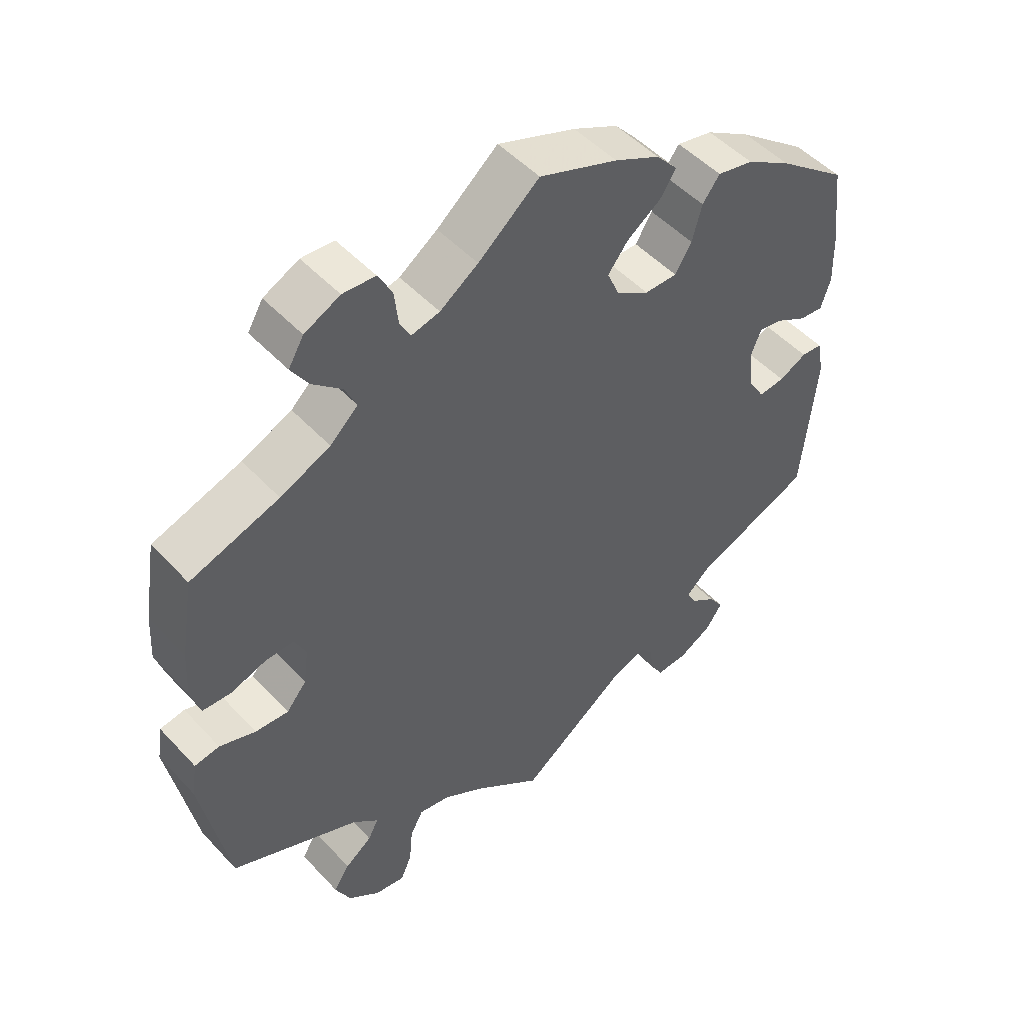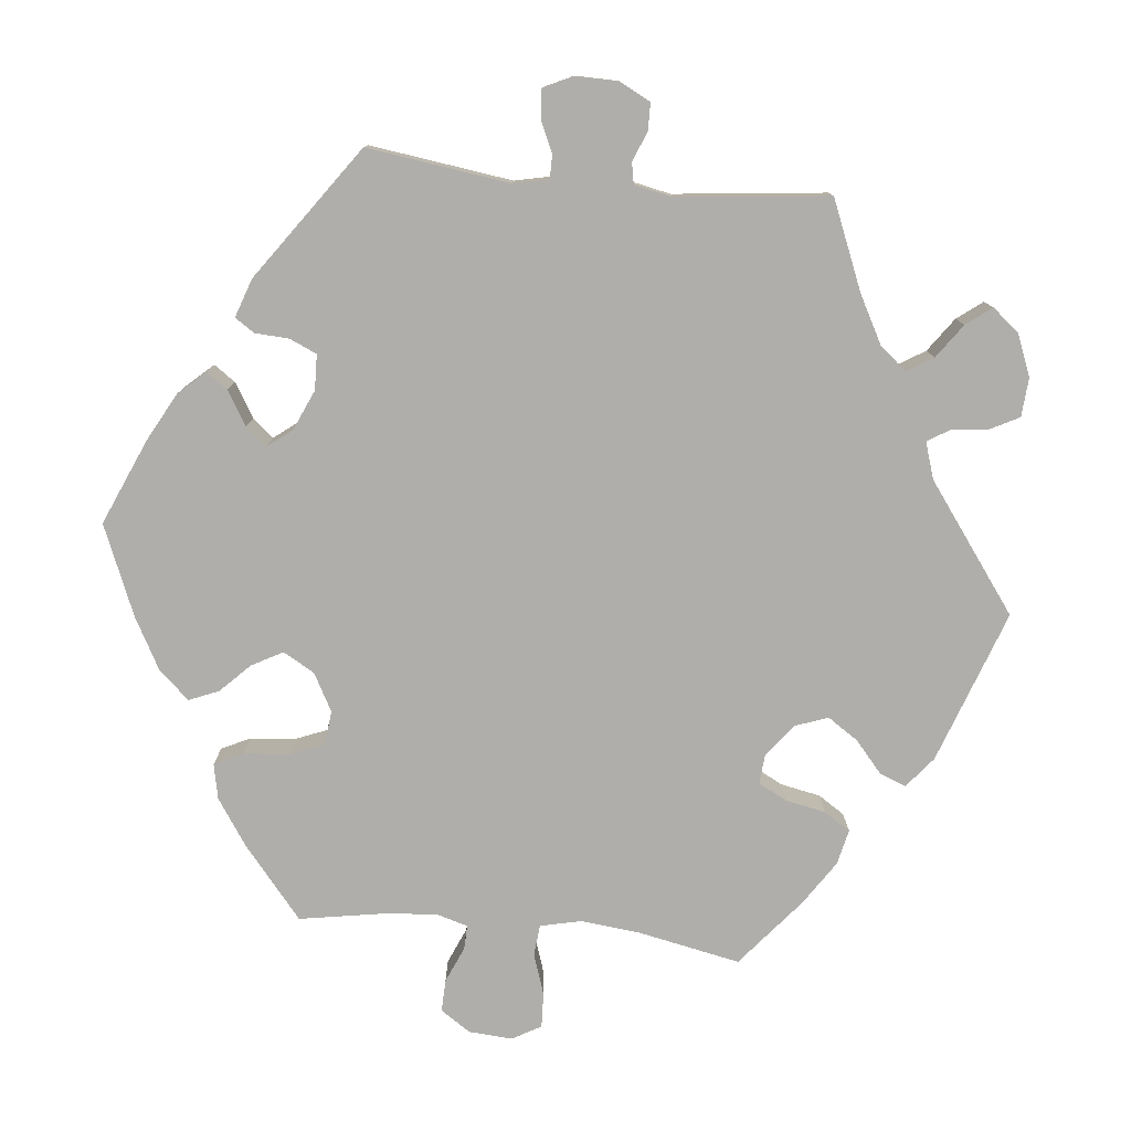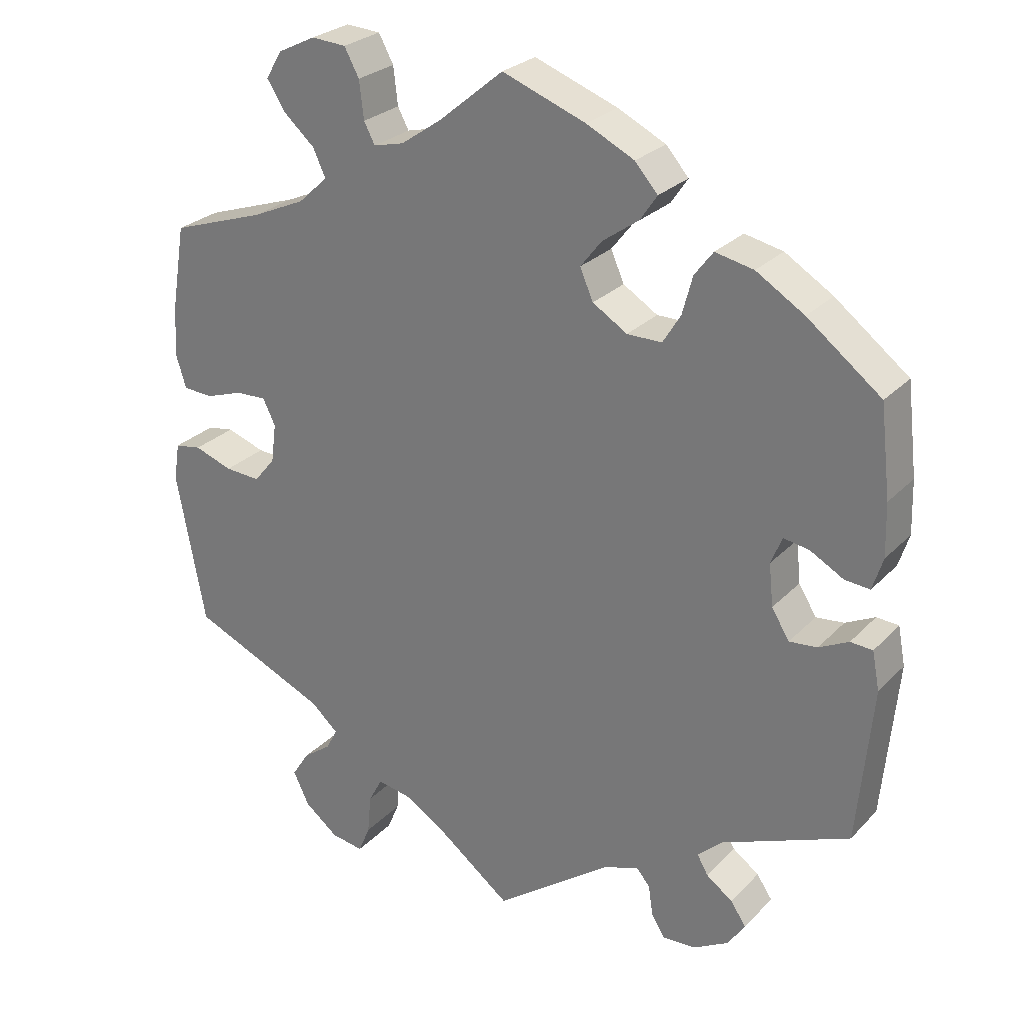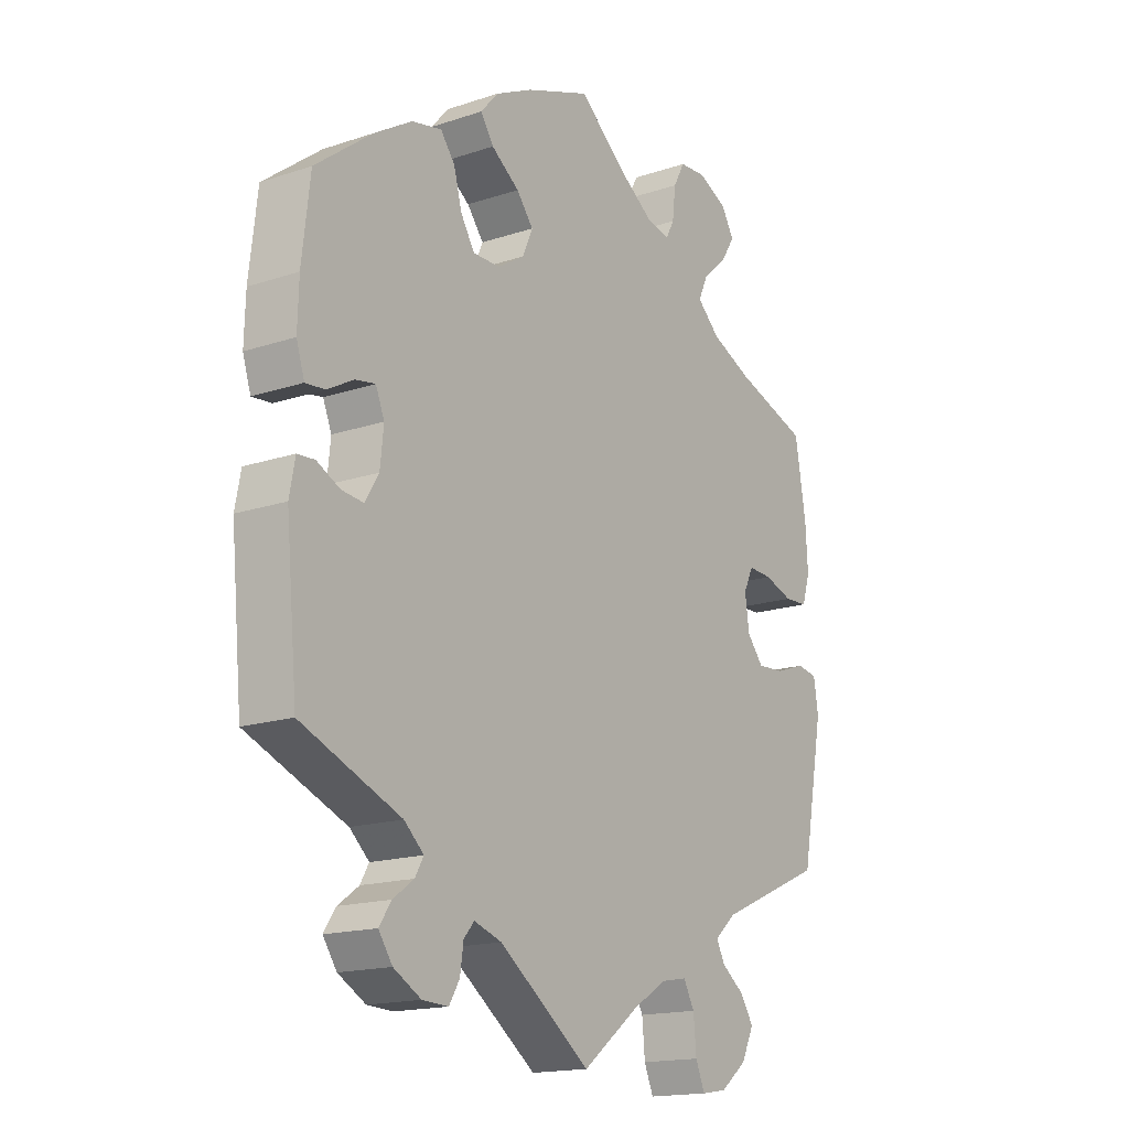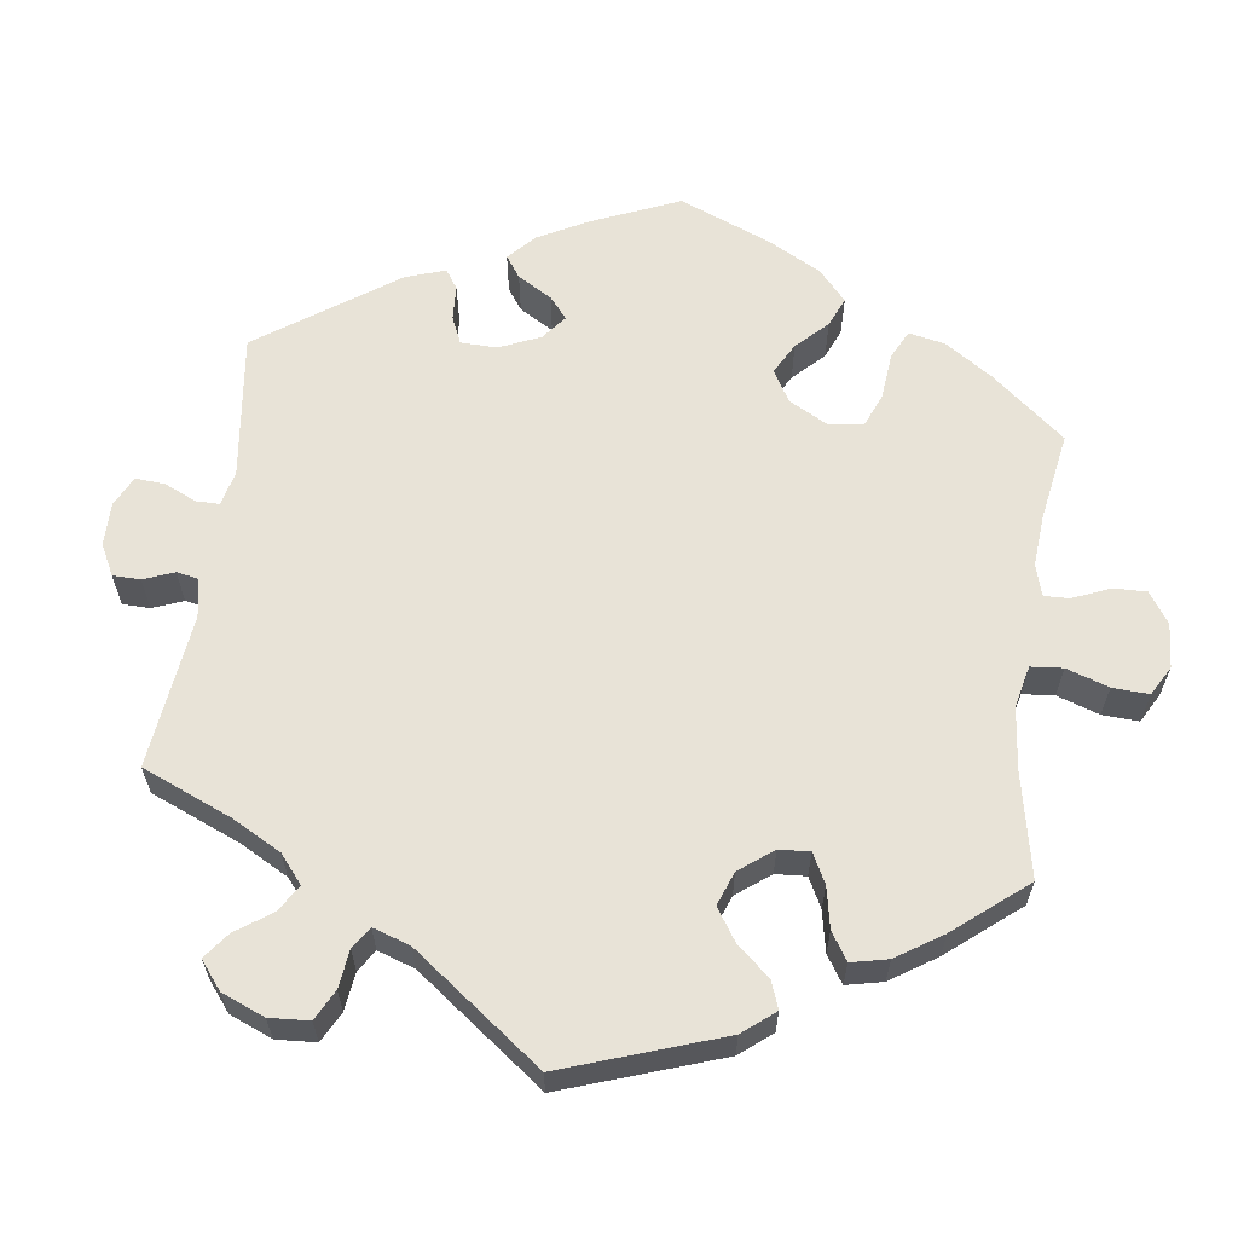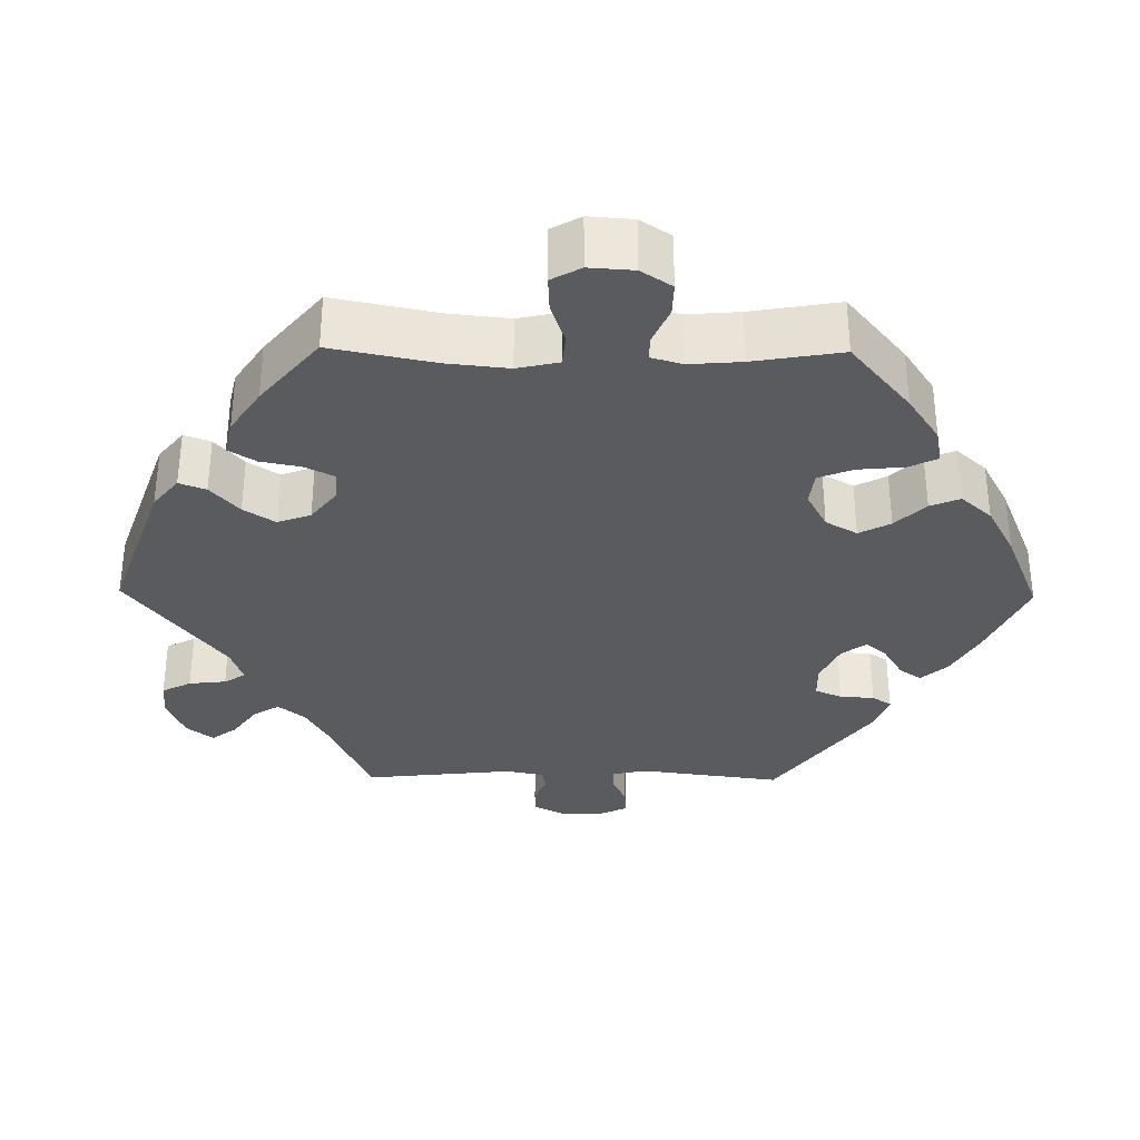
<metadata>
{"format":"obj","ext":"obj","renderer":"f3d","projection":"perspective","resolution":1024,"background":"white","views":[{"elev":49.7,"azim":-40.8,"up":"+Z"},{"elev":-77.9,"azim":144.1,"up":"+Y"},{"elev":26.7,"azim":33.2,"up":"+Z"},{"elev":-16.6,"azim":124.2,"up":"+Z"},{"elev":61.7,"azim":-112.1,"up":"+Y"},{"elev":-32.7,"azim":-30.8,"up":"+Y"}]}
</metadata>
<code>
v 0.113 0.07 0.536
v 0.178 0.07 0.504
v 0.209 0.07 0.469
v 0.186 0.07 0.435
v 0.137 0.07 0.4
v 0.108 0.07 0.363
v 0.126 0.07 0.322
v 0.173 0.07 0.293
v 0.22 0.07 0.293
v 0.244 0.07 0.332
v 0.258 0.07 0.384
v 0.283 0.07 0.417
v 0.335 0.07 0.406
v 0.4 0.07 0.366
v 0.5 0.07 0.289
v 0.514 0.07 0.168
v 0.516 0.07 0.097
v 0.502 0.07 0.053
v 0.468 0.07 0.056
v 0.423 0.07 0.081
v 0.388 0.07 0.087
v 0.373 0.07 0.05
v 0.379 0.07 -0.007
v 0.403 0.07 -0.046
v 0.441 0.07 -0.042
v 0.481 0.07 -0.022
v 0.511 0.07 -0.024
v 0.521 0.07 -0.076
v 0.501 0.07 -0.288
v 0.328 0.07 -0.359
v 0.294 0.07 -0.39
v 0.309 0.07 -0.416
v 0.345 0.07 -0.442
v 0.366 0.07 -0.473
v 0.342 0.07 -0.508
v 0.294 0.07 -0.535
v 0.249 0.07 -0.537
v 0.231 0.07 -0.507
v 0.225 0.07 -0.466
v 0.207 0.07 -0.445
v 0.159 0.07 -0.461
v 0 0.07 -0.578
v -0.098 0.07 -0.503
v -0.158 0.07 -0.466
v -0.203 0.07 -0.458
v -0.222 0.07 -0.493
v -0.227 0.07 -0.547
v -0.243 0.07 -0.585
v -0.287 0.07 -0.578
v -0.333 0.07 -0.542
v -0.355 0.07 -0.497
v -0.332 0.07 -0.461
v -0.293 0.07 -0.432
v -0.278 0.07 -0.403
v -0.315 0.07 -0.37
v -0.501 0.07 -0.289
v -0.54 0.07 -0.082
v -0.532 0.07 -0.031
v -0.496 0.07 -0.025
v -0.444 0.07 -0.043
v -0.396 0.07 -0.046
v -0.367 0.07 -0.011
v -0.36 0.07 0.042
v -0.377 0.07 0.077
v -0.419 0.07 0.075
v -0.469 0.07 0.058
v -0.51 0.07 0.06
v -0.524 0.07 0.105
v -0.52 0.07 0.174
v -0.501 0.07 0.289
v -0.373 0.07 0.332
v -0.301 0.07 0.364
v -0.261 0.07 0.401
v -0.278 0.07 0.438
v -0.32 0.07 0.475
v -0.345 0.07 0.514
v -0.323 0.07 0.551
v -0.272 0.07 0.576
v -0.225 0.07 0.573
v -0.205 0.07 0.536
v -0.199 0.07 0.485
v -0.184 0.07 0.457
v -0.143 0.07 0.467
v -0.088 0.07 0.505
v 0 0.07 0.578
v 0.113 0 0.536
v 0.178 0 0.504
v 0.209 0 0.469
v 0.186 0 0.435
v 0.137 0 0.4
v 0.108 0 0.363
v 0.126 0 0.322
v 0.173 0 0.293
v 0.22 0 0.293
v 0.244 0 0.332
v 0.258 0 0.384
v 0.283 0 0.417
v 0.335 0 0.406
v 0.4 0 0.366
v 0.5 0 0.289
v 0.514 0 0.168
v 0.516 0 0.097
v 0.502 0 0.053
v 0.468 0 0.056
v 0.423 0 0.081
v 0.388 0 0.087
v 0.373 0 0.05
v 0.379 0 -0.007
v 0.403 0 -0.046
v 0.441 0 -0.042
v 0.481 0 -0.022
v 0.511 0 -0.024
v 0.521 0 -0.076
v 0.501 0 -0.288
v 0.328 0 -0.359
v 0.294 0 -0.39
v 0.309 0 -0.416
v 0.345 0 -0.442
v 0.366 0 -0.473
v 0.342 0 -0.508
v 0.294 0 -0.535
v 0.249 0 -0.537
v 0.231 0 -0.507
v 0.225 0 -0.466
v 0.207 0 -0.445
v 0.159 0 -0.461
v 0 0 -0.578
v -0.098 0 -0.503
v -0.158 0 -0.466
v -0.203 0 -0.458
v -0.222 0 -0.493
v -0.227 0 -0.547
v -0.243 0 -0.585
v -0.287 0 -0.578
v -0.333 0 -0.542
v -0.355 0 -0.497
v -0.332 0 -0.461
v -0.293 0 -0.432
v -0.278 0 -0.403
v -0.315 0 -0.37
v -0.501 0 -0.289
v -0.54 0 -0.082
v -0.532 0 -0.031
v -0.496 0 -0.025
v -0.444 0 -0.043
v -0.396 0 -0.046
v -0.367 0 -0.011
v -0.36 0 0.042
v -0.377 0 0.077
v -0.419 0 0.075
v -0.469 0 0.058
v -0.51 0 0.06
v -0.524 0 0.105
v -0.52 0 0.174
v -0.501 0 0.289
v -0.373 0 0.332
v -0.301 0 0.364
v -0.261 0 0.401
v -0.278 0 0.438
v -0.32 0 0.475
v -0.345 0 0.514
v -0.323 0 0.551
v -0.272 0 0.576
v -0.225 0 0.573
v -0.205 0 0.536
v -0.199 0 0.485
v -0.184 0 0.457
v -0.143 0 0.467
v -0.088 0 0.505
v 0 0 0.578
f 84 85 1 2
f 83 84 2 3
f 82 83 3 4
f 78 79 80 81
f 78 81 82
f 77 78 82
f 74 75 76 77
f 73 74 77 82
f 72 73 82 4
f 68 69 70 71
f 65 66 67 68
f 64 65 68 71
f 63 64 71 72
f 57 58 59 60
f 55 56 57 60
f 54 55 60 61
f 50 51 52 53
f 50 53 54
f 49 50 54
f 46 47 48 49
f 45 46 49 54
f 44 45 54 61
f 41 42 43
f 40 41 43 44
f 36 37 38 39
f 36 39 40
f 35 36 40
f 32 33 34 35
f 31 32 35 40
f 30 31 40 44
f 25 26 27 28
f 24 25 28 29
f 23 24 29 30
f 17 18 19 20
f 17 20 21
f 16 17 21
f 15 16 21
f 14 15 21
f 13 14 21 22
f 10 11 12 13
f 9 10 13 22
f 72 4 5
f 62 63 72 5
f 8 9 22 23
f 7 8 23 30
f 6 7 30 44
f 62 5 6
f 6 44 61 62
f 87 86 170 169
f 88 87 169 168
f 89 88 168 167
f 166 165 164 163
f 167 166 163
f 167 163 162
f 162 161 160 159
f 167 162 159 158
f 89 167 158 157
f 156 155 154 153
f 153 152 151 150
f 156 153 150 149
f 157 156 149 148
f 145 144 143 142
f 145 142 141 140
f 146 145 140 139
f 138 137 136 135
f 139 138 135
f 139 135 134
f 134 133 132 131
f 139 134 131 130
f 146 139 130 129
f 128 127 126
f 129 128 126 125
f 124 123 122 121
f 125 124 121
f 125 121 120
f 120 119 118 117
f 125 120 117 116
f 129 125 116 115
f 113 112 111 110
f 114 113 110 109
f 115 114 109 108
f 105 104 103 102
f 106 105 102
f 106 102 101
f 106 101 100
f 106 100 99
f 107 106 99 98
f 98 97 96 95
f 107 98 95 94
f 90 89 157
f 90 157 148 147
f 108 107 94 93
f 115 108 93 92
f 129 115 92 91
f 91 90 147
f 147 146 129 91
f 1 86 87 2
f 2 87 88 3
f 3 88 89 4
f 4 89 90 5
f 5 90 91 6
f 6 91 92 7
f 7 92 93 8
f 8 93 94 9
f 9 94 95 10
f 10 95 96 11
f 11 96 97 12
f 12 97 98 13
f 13 98 99 14
f 14 99 100 15
f 15 100 101 16
f 16 101 102 17
f 17 102 103 18
f 18 103 104 19
f 19 104 105 20
f 20 105 106 21
f 21 106 107 22
f 22 107 108 23
f 23 108 109 24
f 24 109 110 25
f 25 110 111 26
f 26 111 112 27
f 27 112 113 28
f 28 113 114 29
f 29 114 115 30
f 30 115 116 31
f 31 116 117 32
f 32 117 118 33
f 33 118 119 34
f 34 119 120 35
f 35 120 121 36
f 36 121 122 37
f 37 122 123 38
f 38 123 124 39
f 39 124 125 40
f 40 125 126 41
f 41 126 127 42
f 42 127 128 43
f 43 128 129 44
f 44 129 130 45
f 45 130 131 46
f 46 131 132 47
f 47 132 133 48
f 48 133 134 49
f 49 134 135 50
f 50 135 136 51
f 51 136 137 52
f 52 137 138 53
f 53 138 139 54
f 54 139 140 55
f 55 140 141 56
f 56 141 142 57
f 57 142 143 58
f 58 143 144 59
f 59 144 145 60
f 60 145 146 61
f 61 146 147 62
f 62 147 148 63
f 63 148 149 64
f 64 149 150 65
f 65 150 151 66
f 66 151 152 67
f 67 152 153 68
f 68 153 154 69
f 69 154 155 70
f 70 155 156 71
f 71 156 157 72
f 72 157 158 73
f 73 158 159 74
f 74 159 160 75
f 75 160 161 76
f 76 161 162 77
f 77 162 163 78
f 78 163 164 79
f 79 164 165 80
f 80 165 166 81
f 81 166 167 82
f 82 167 168 83
f 83 168 169 84
f 84 169 170 85
f 85 170 86 1

</code>
